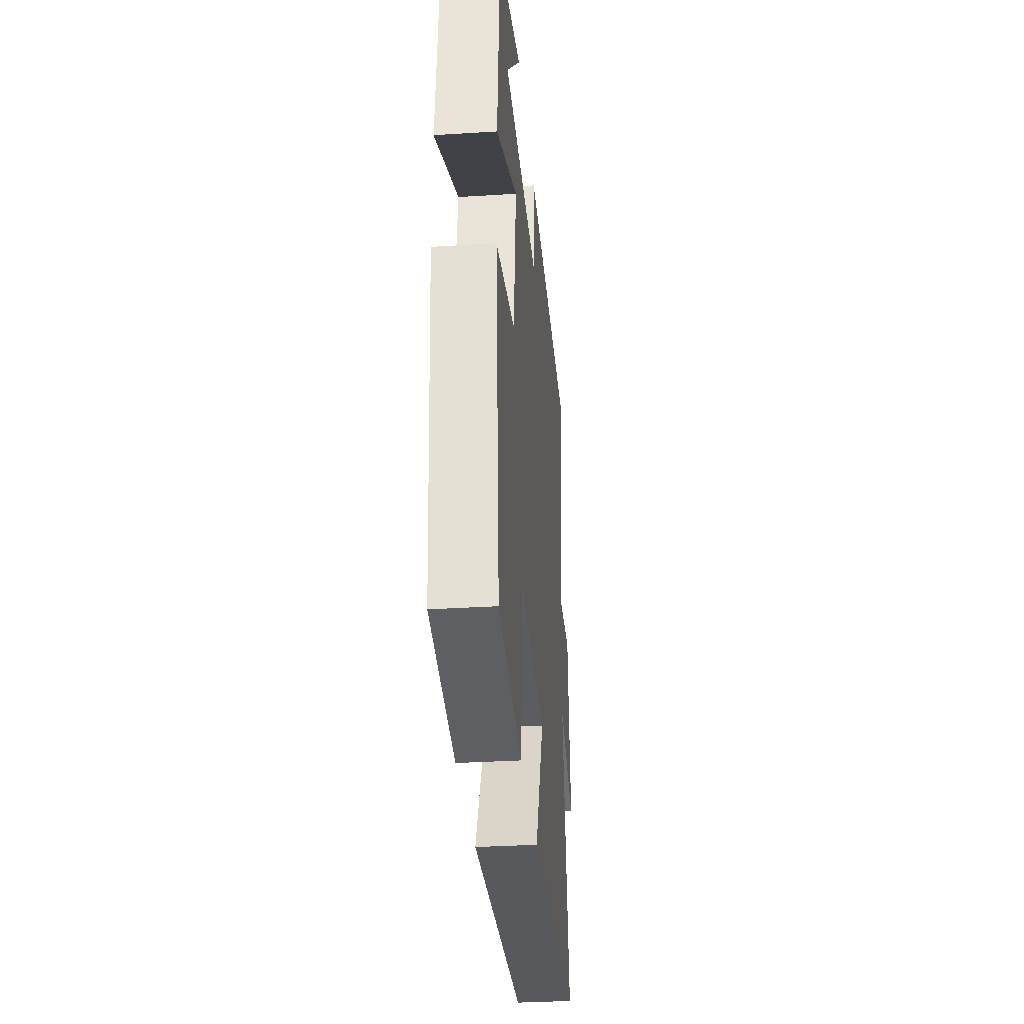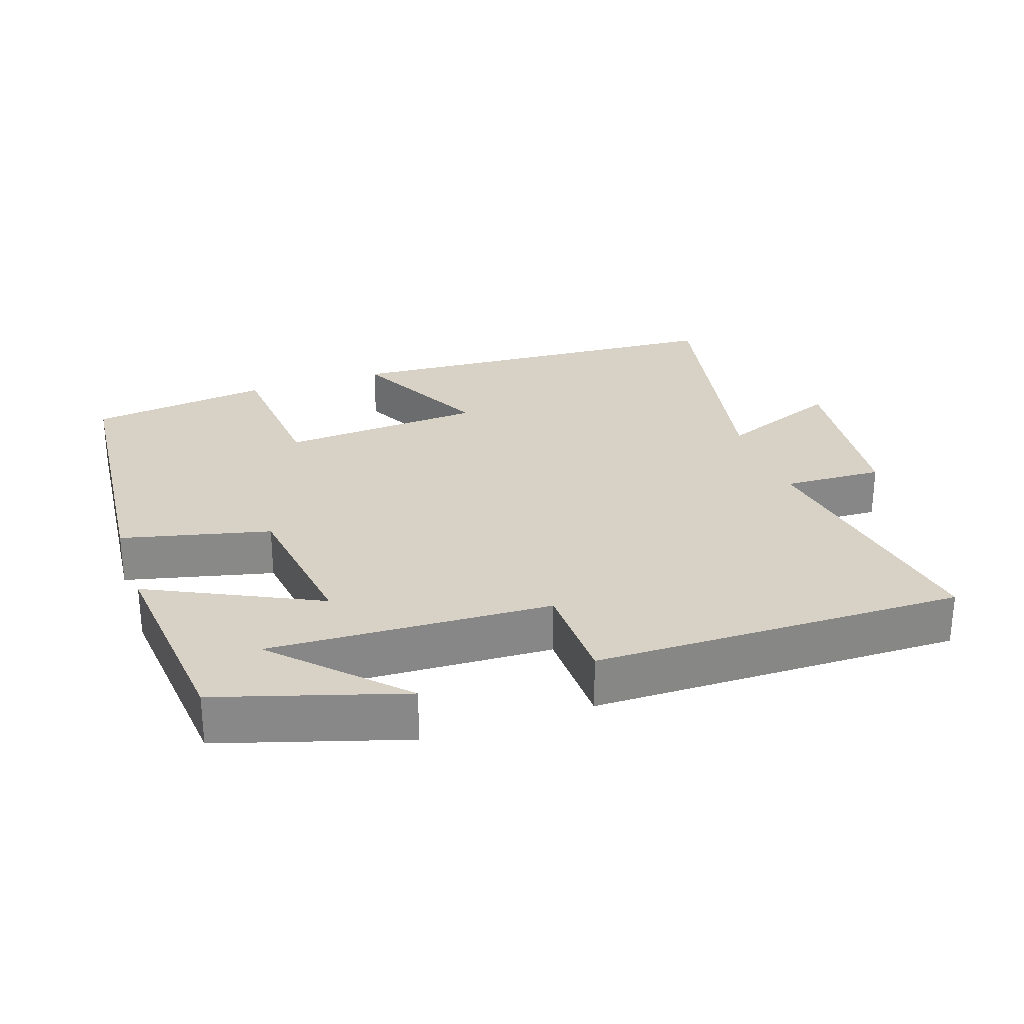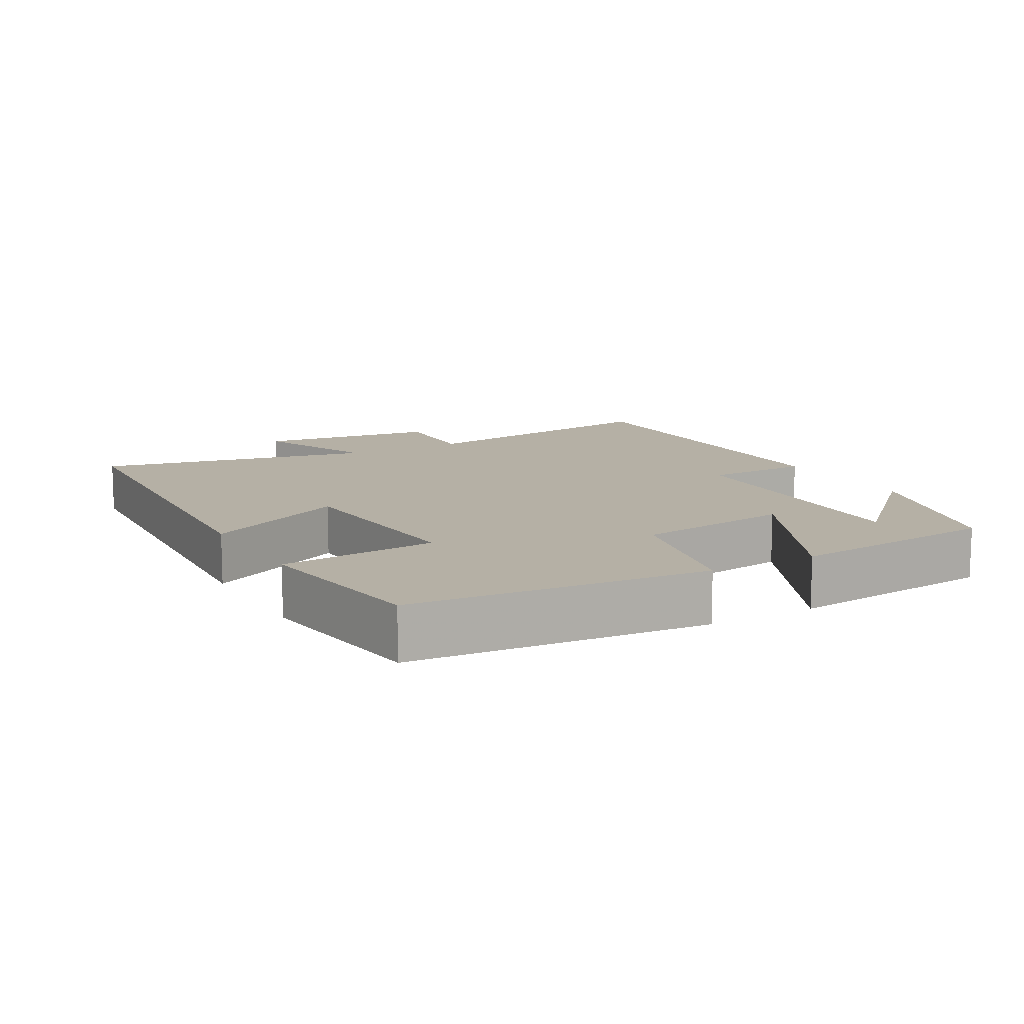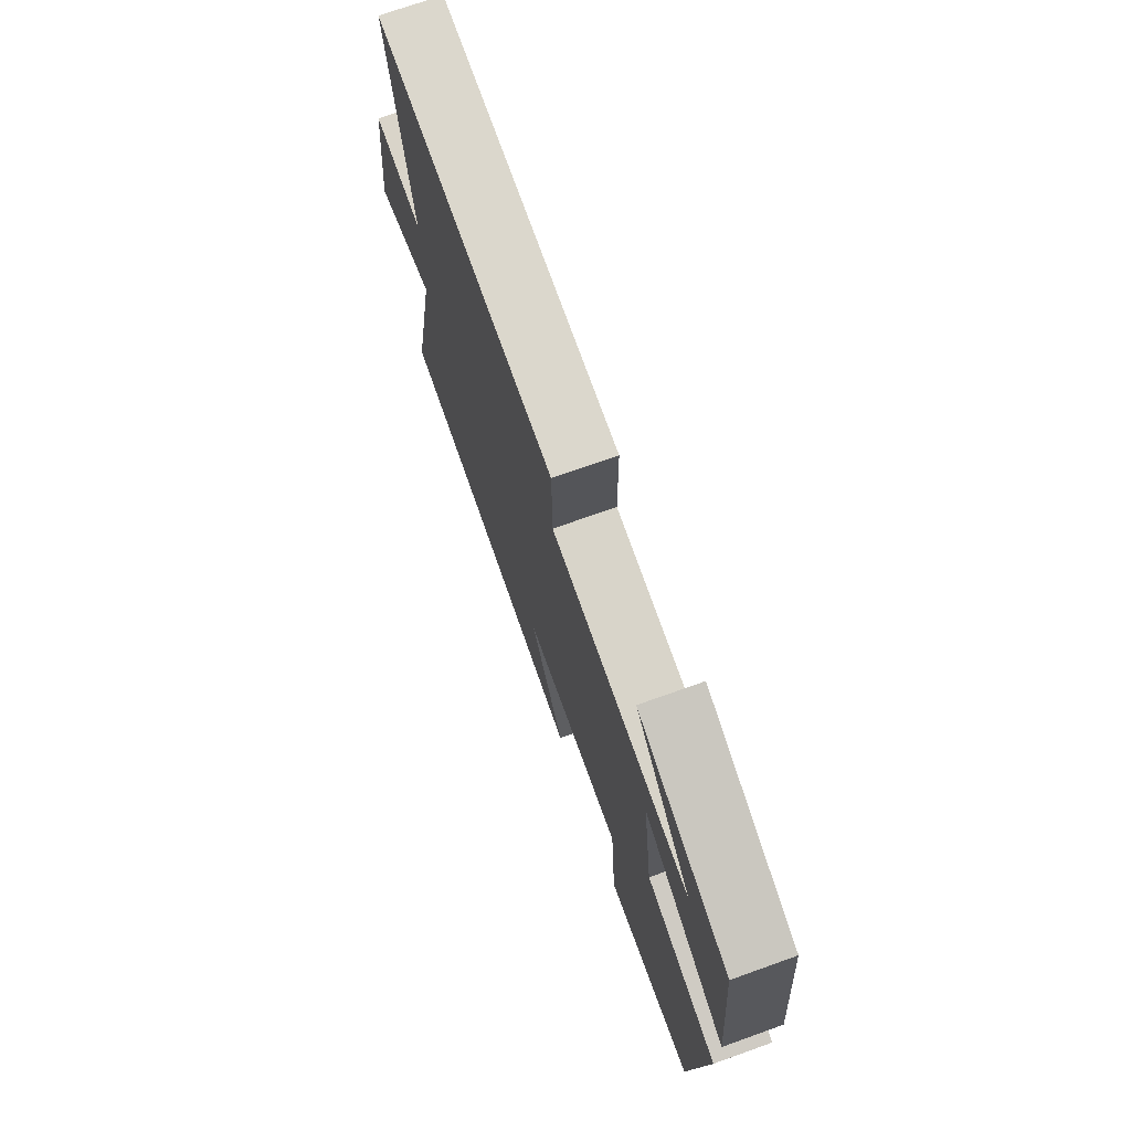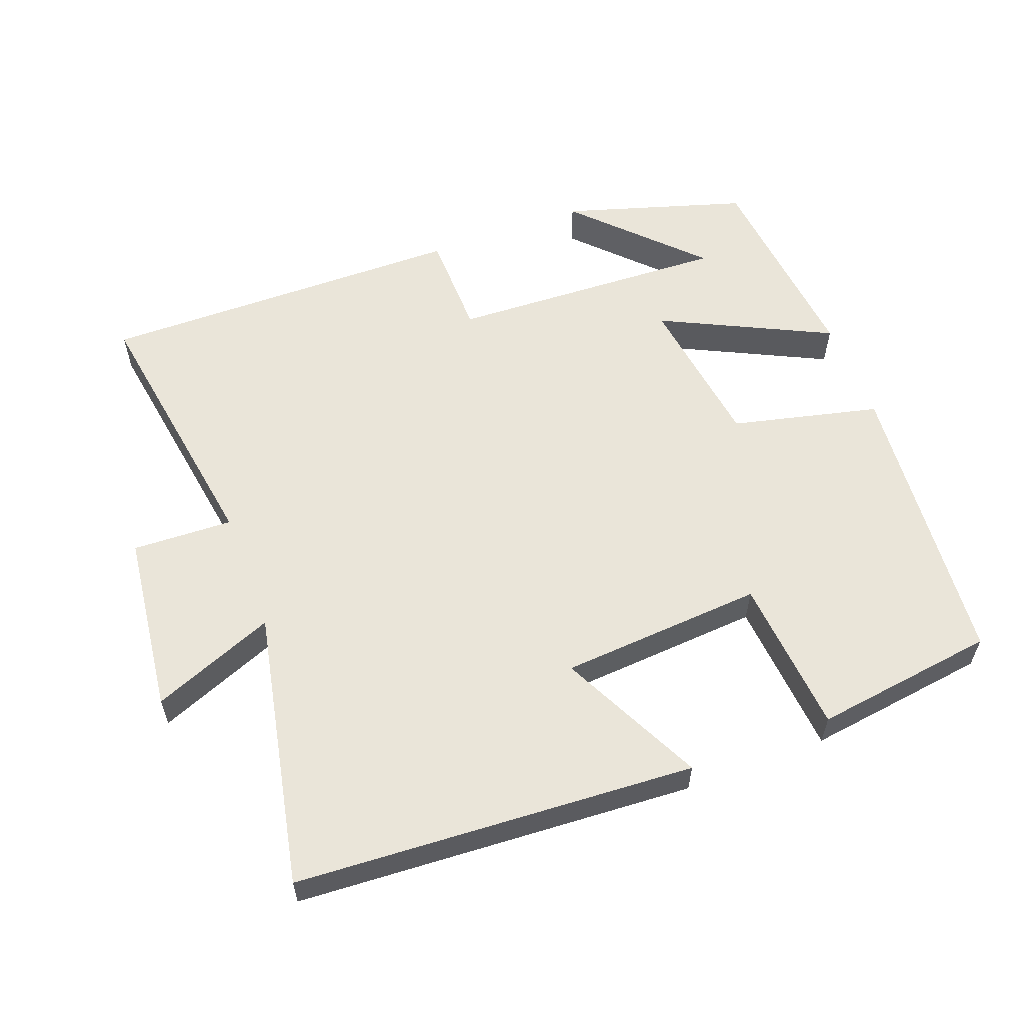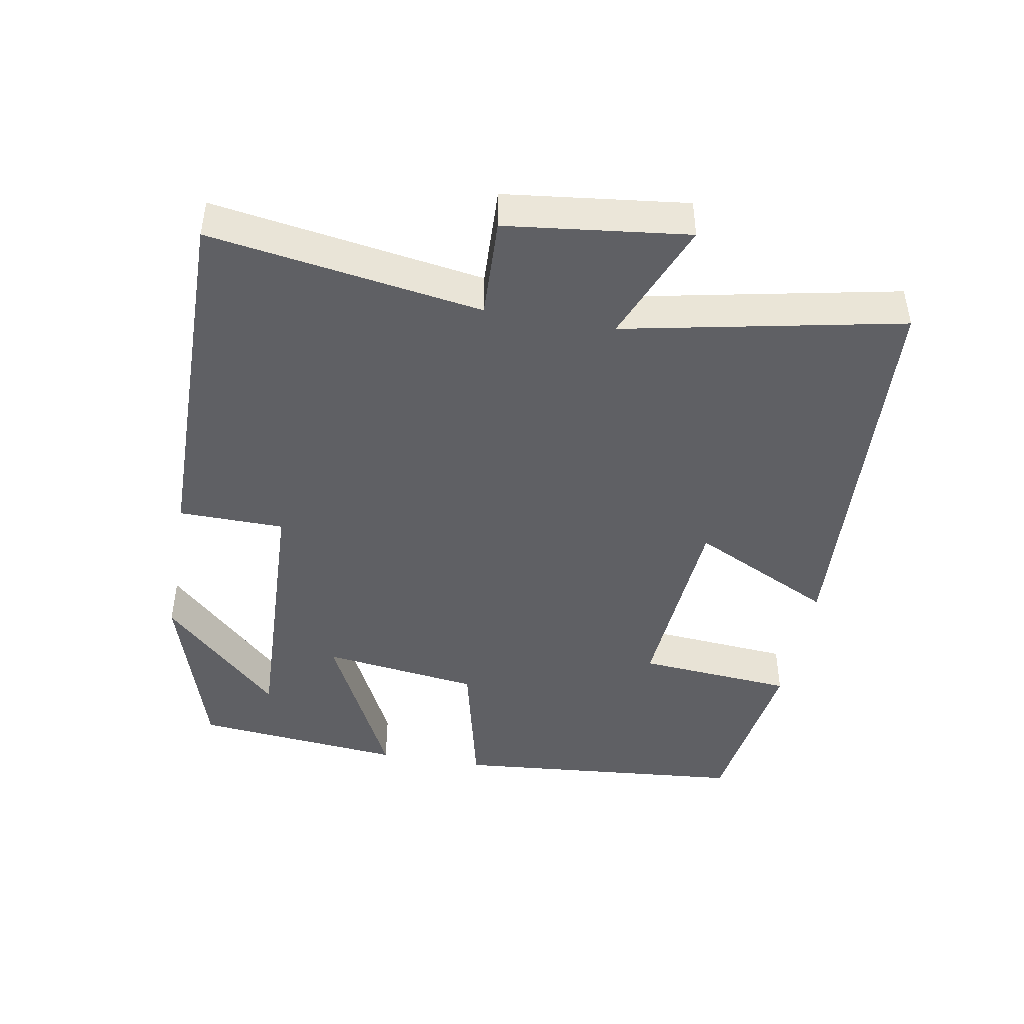
<metadata>
{"format":"obj","ext":"obj","renderer":"f3d","projection":"perspective","resolution":1024,"background":"white","views":[{"elev":-33.1,"azim":-85.0,"up":"+Z"},{"elev":27.4,"azim":-19.0,"up":"+Y"},{"elev":11.7,"azim":-119.7,"up":"+Y"},{"elev":72.8,"azim":-109.6,"up":"+Z"},{"elev":58.1,"azim":159.2,"up":"+Y"},{"elev":-44.8,"azim":79.7,"up":"+Y"}]}
</metadata>
<code>
v -0.471 0.07 0.419
v -0.209 0.07 0.5
v -0.373 0.07 0.33
v 0.029 0.07 0.348
v 0.031 0.07 0.5
v 0.56 0.07 0.506
v 0.5 0.07 0.117
v 0.644 0.07 0.123
v 0.676 0.07 -0.137
v 0.5 0.07 -0.067
v 0.582 0.07 -0.464
v 0.01 0.07 -0.5
v 0.11 0.07 -0.295
v -0.182 0.07 -0.275
v -0.2 0.07 -0.5
v -0.461 0.07 -0.465
v -0.5 0.07 -0.041
v -0.288 0.07 0.01
v -0.258 0.07 0.236
v -0.5 0.07 0.117
v -0.471 0 0.419
v -0.209 0 0.5
v -0.373 0 0.33
v 0.029 0 0.348
v 0.031 0 0.5
v 0.56 0 0.506
v 0.5 0 0.117
v 0.644 0 0.123
v 0.676 0 -0.137
v 0.5 0 -0.067
v 0.582 0 -0.464
v 0.01 0 -0.5
v 0.11 0 -0.295
v -0.182 0 -0.275
v -0.2 0 -0.5
v -0.461 0 -0.465
v -0.5 0 -0.041
v -0.288 0 0.01
v -0.258 0 0.236
v -0.5 0 0.117
f 15 16 17 18
f 14 15 18 19
f 13 14 19
f 10 11 12 13
f 10 13 19
f 7 8 9 10
f 7 10 19
f 4 5 6 7
f 3 4 7 19
f 1 2 3
f 20 1 3
f 3 19 20
f 38 37 36 35
f 39 38 35 34
f 39 34 33
f 33 32 31 30
f 39 33 30
f 30 29 28 27
f 39 30 27
f 27 26 25 24
f 39 27 24 23
f 23 22 21
f 23 21 40
f 40 39 23
f 1 21 22 2
f 2 22 23 3
f 3 23 24 4
f 4 24 25 5
f 5 25 26 6
f 6 26 27 7
f 7 27 28 8
f 8 28 29 9
f 9 29 30 10
f 10 30 31 11
f 11 31 32 12
f 12 32 33 13
f 13 33 34 14
f 14 34 35 15
f 15 35 36 16
f 16 36 37 17
f 17 37 38 18
f 18 38 39 19
f 19 39 40 20
f 20 40 21 1

</code>
